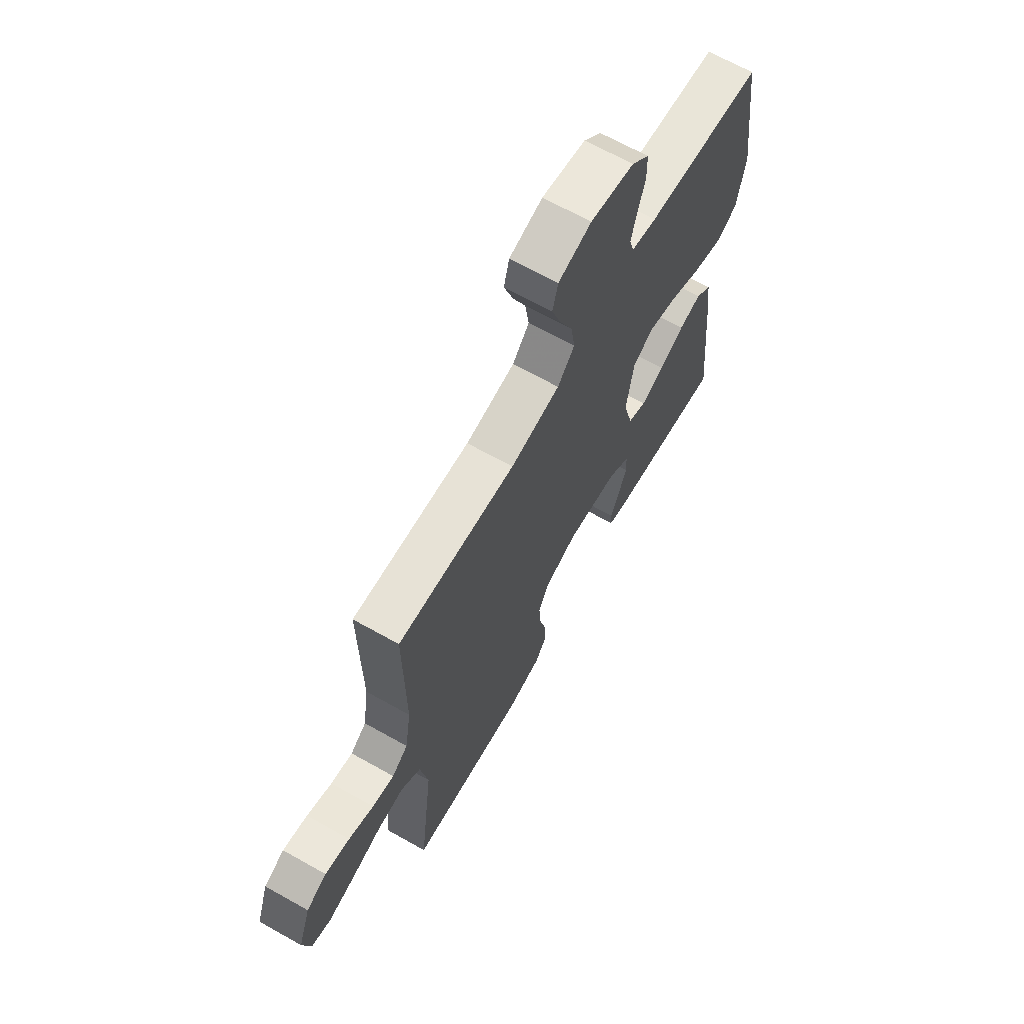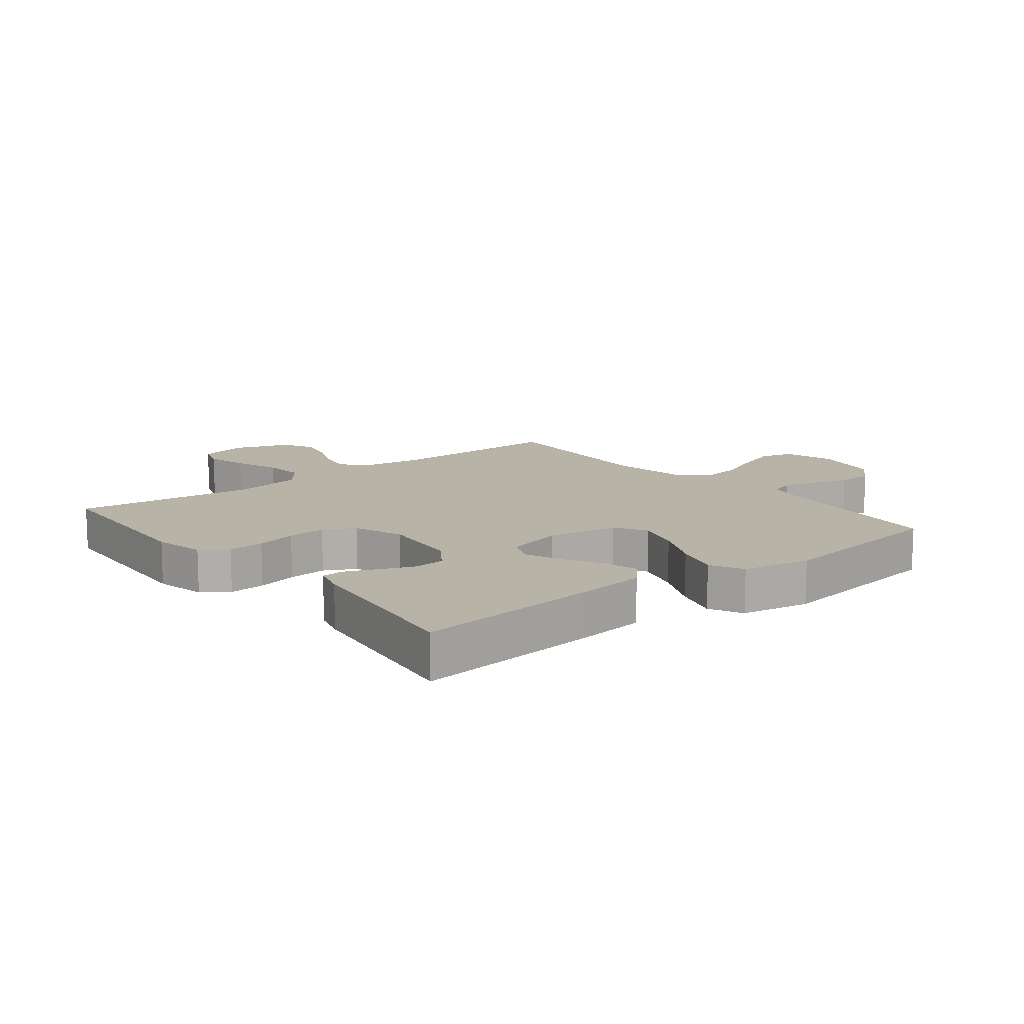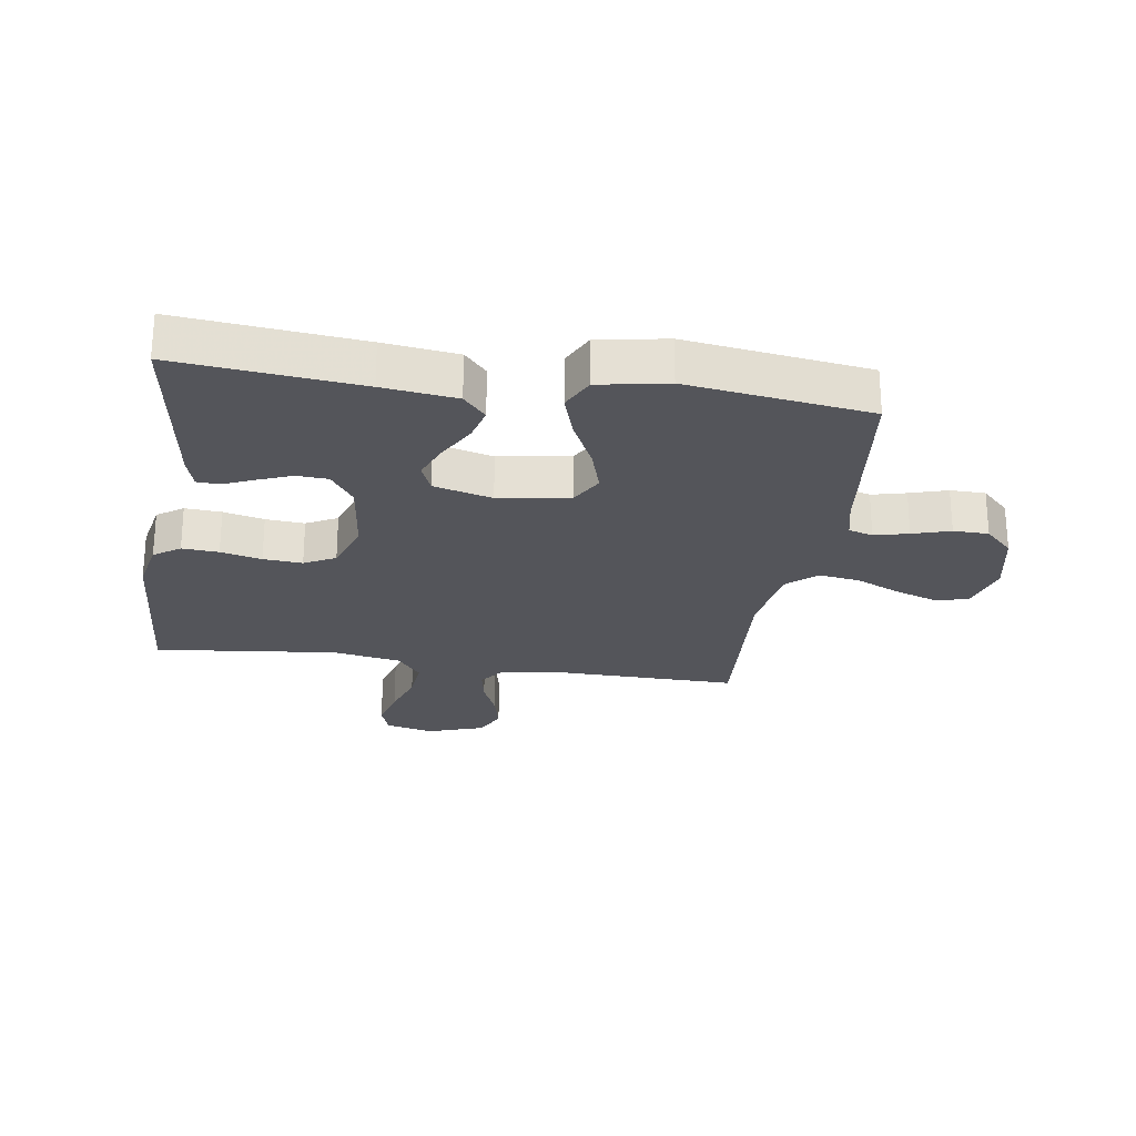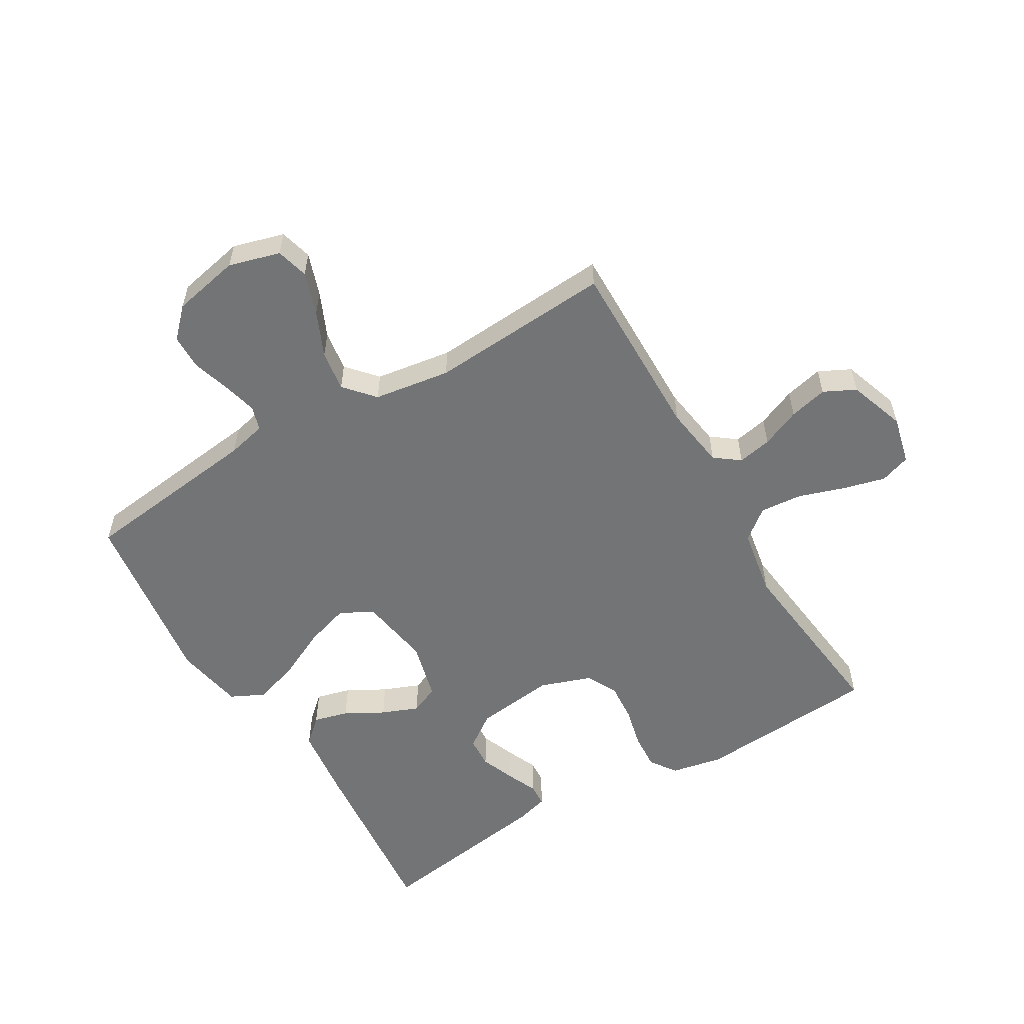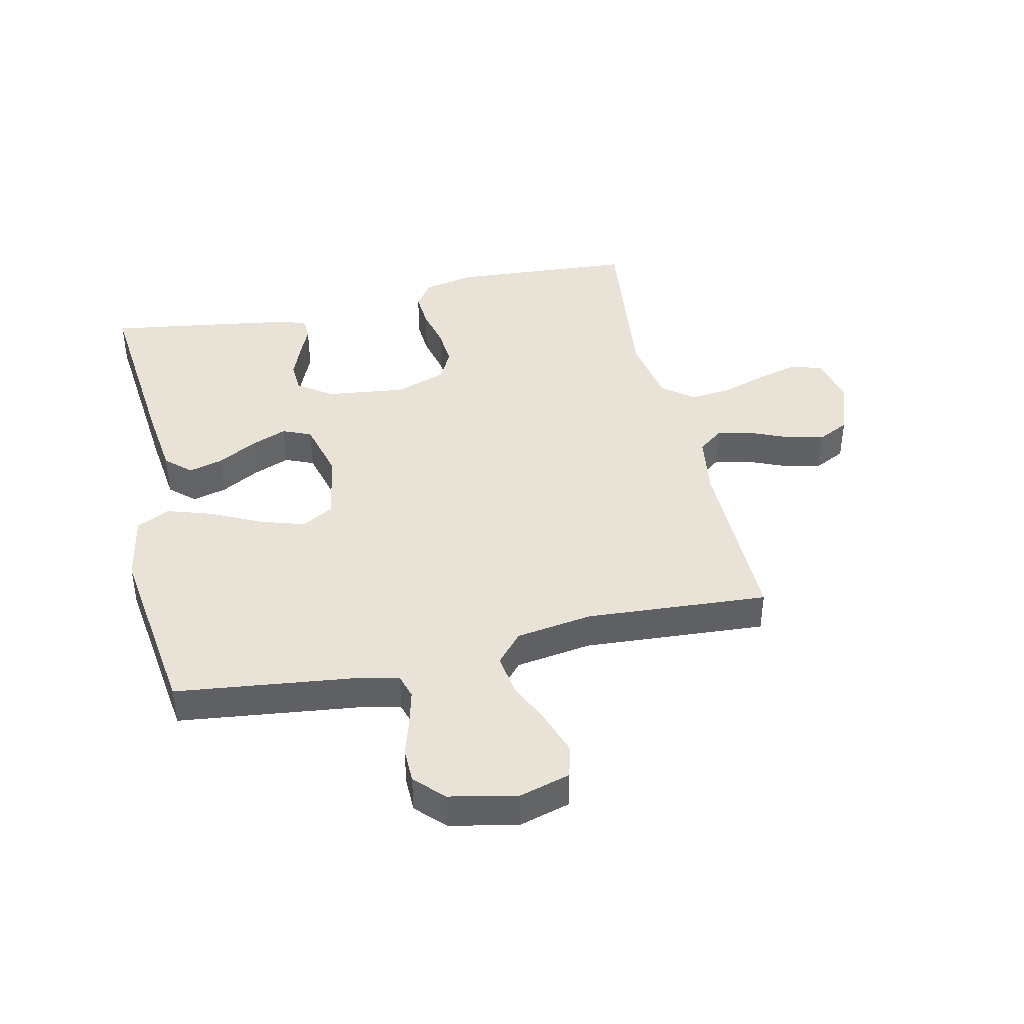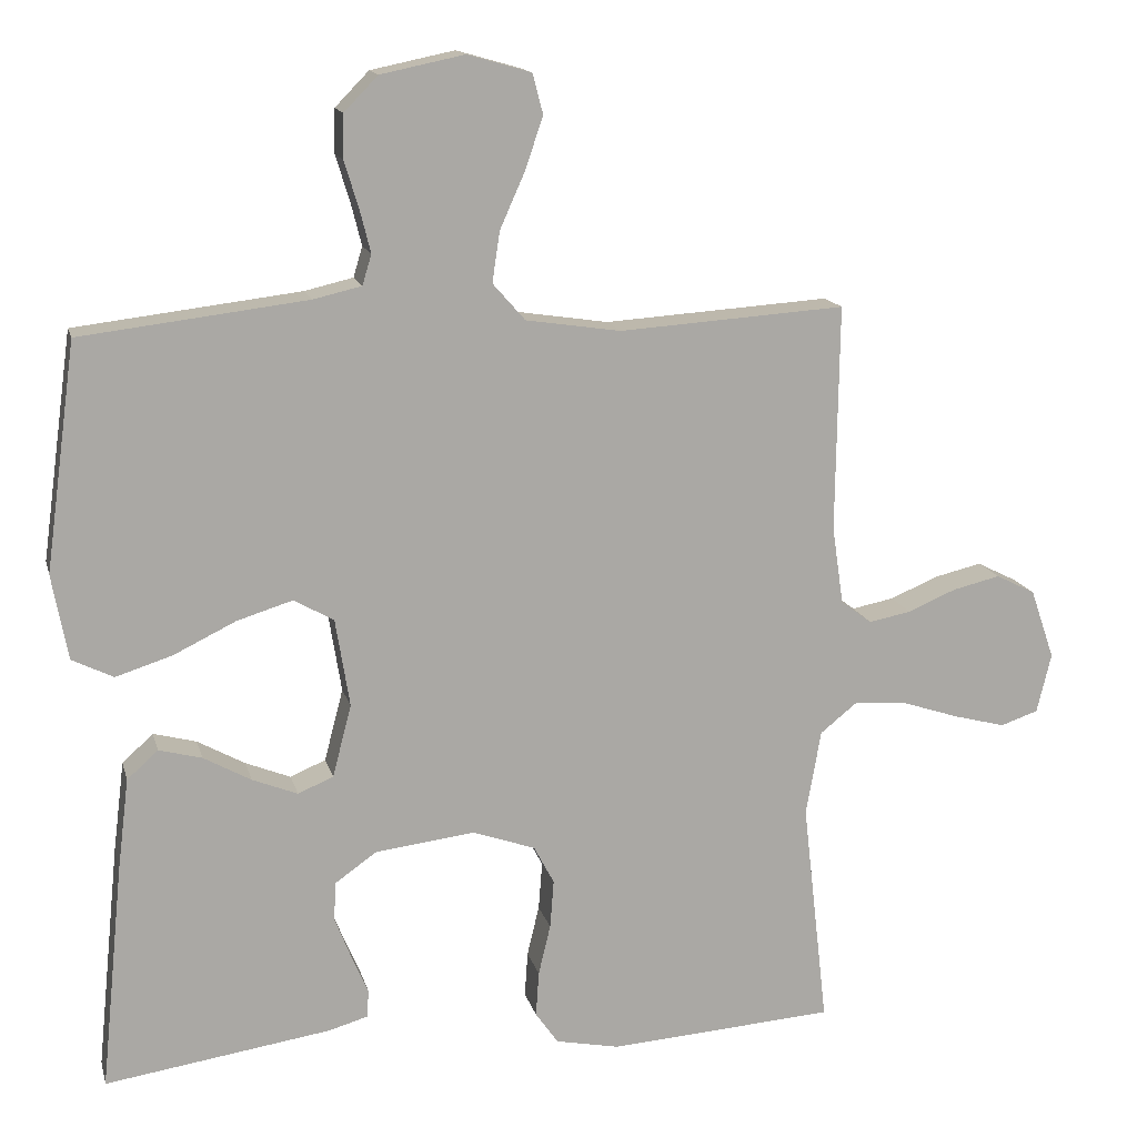
<metadata>
{"format":"obj","ext":"obj","renderer":"f3d","projection":"perspective","resolution":1024,"background":"white","views":[{"elev":67.0,"azim":119.4,"up":"+Z"},{"elev":12.6,"azim":-128.8,"up":"+Y"},{"elev":-25.0,"azim":-98.7,"up":"+Y"},{"elev":-56.2,"azim":30.7,"up":"+Y"},{"elev":41.9,"azim":-12.6,"up":"+Y"},{"elev":14.7,"azim":-13.5,"up":"+Z"}]}
</metadata>
<code>
v 0.5 0.07 0.5
v 0.496 0.07 0.2
v 0.511 0.07 0.097
v 0.552 0.07 0.066
v 0.608 0.07 0.077
v 0.672 0.07 0.104
v 0.735 0.07 0.119
v 0.787 0.07 0.093
v 0.819 0.07 0
v 0.8 0.07 -0.079
v 0.75 0.07 -0.096
v 0.681 0.07 -0.078
v 0.605 0.07 -0.053
v 0.536 0.07 -0.047
v 0.486 0.07 -0.087
v 0.466 0.07 -0.2
v 0.5 0.07 -0.5
v 0.2 0.07 -0.521
v 0.115 0.07 -0.504
v 0.085 0.07 -0.461
v 0.089 0.07 -0.401
v 0.105 0.07 -0.334
v 0.11 0.07 -0.27
v 0.083 0.07 -0.219
v 0 0.07 -0.19
v -0.132 0.07 -0.206
v -0.187 0.07 -0.245
v -0.19 0.07 -0.296
v -0.168 0.07 -0.352
v -0.146 0.07 -0.403
v -0.148 0.07 -0.44
v -0.2 0.07 -0.455
v -0.5 0.07 -0.5
v -0.47 0.07 -0.2
v -0.455 0.07 -0.079
v -0.414 0.07 -0.042
v -0.357 0.07 -0.057
v -0.294 0.07 -0.092
v -0.234 0.07 -0.116
v -0.187 0.07 -0.096
v -0.162 0.07 0
v -0.181 0.07 0.117
v -0.234 0.07 0.147
v -0.308 0.07 0.124
v -0.39 0.07 0.084
v -0.465 0.07 0.06
v -0.52 0.07 0.087
v -0.541 0.07 0.2
v -0.5 0.07 0.5
v -0.2 0.07 0.536
v -0.136 0.07 0.551
v -0.124 0.07 0.591
v -0.138 0.07 0.647
v -0.157 0.07 0.709
v -0.156 0.07 0.767
v -0.111 0.07 0.813
v 0 0.07 0.836
v 0.084 0.07 0.812
v 0.098 0.07 0.759
v 0.074 0.07 0.689
v 0.041 0.07 0.615
v 0.031 0.07 0.548
v 0.074 0.07 0.499
v 0.2 0.07 0.48
v 0.5 0 0.5
v 0.496 0 0.2
v 0.511 0 0.097
v 0.552 0 0.066
v 0.608 0 0.077
v 0.672 0 0.104
v 0.735 0 0.119
v 0.787 0 0.093
v 0.819 0 0
v 0.8 0 -0.079
v 0.75 0 -0.096
v 0.681 0 -0.078
v 0.605 0 -0.053
v 0.536 0 -0.047
v 0.486 0 -0.087
v 0.466 0 -0.2
v 0.5 0 -0.5
v 0.2 0 -0.521
v 0.115 0 -0.504
v 0.085 0 -0.461
v 0.089 0 -0.401
v 0.105 0 -0.334
v 0.11 0 -0.27
v 0.083 0 -0.219
v 0 0 -0.19
v -0.132 0 -0.206
v -0.187 0 -0.245
v -0.19 0 -0.296
v -0.168 0 -0.352
v -0.146 0 -0.403
v -0.148 0 -0.44
v -0.2 0 -0.455
v -0.5 0 -0.5
v -0.47 0 -0.2
v -0.455 0 -0.079
v -0.414 0 -0.042
v -0.357 0 -0.057
v -0.294 0 -0.092
v -0.234 0 -0.116
v -0.187 0 -0.096
v -0.162 0 0
v -0.181 0 0.117
v -0.234 0 0.147
v -0.308 0 0.124
v -0.39 0 0.084
v -0.465 0 0.06
v -0.52 0 0.087
v -0.541 0 0.2
v -0.5 0 0.5
v -0.2 0 0.536
v -0.136 0 0.551
v -0.124 0 0.591
v -0.138 0 0.647
v -0.157 0 0.709
v -0.156 0 0.767
v -0.111 0 0.813
v 0 0 0.836
v 0.084 0 0.812
v 0.098 0 0.759
v 0.074 0 0.689
v 0.041 0 0.615
v 0.031 0 0.548
v 0.074 0 0.499
v 0.2 0 0.48
f 58 59 60 61
f 56 57 58 61
f 56 61 62
f 53 54 55 56
f 52 53 56 62
f 51 52 62 63
f 47 48 49 50
f 47 50 51 63
f 44 45 46 47
f 43 44 47 63
f 35 36 37 38
f 35 38 39
f 34 35 39
f 33 34 39
f 32 33 39 40
f 29 30 31 32
f 28 29 32
f 27 28 32 40
f 19 20 21 22
f 19 22 23
f 16 17 18 19
f 15 16 19 23
f 14 15 23 24
f 10 11 12 13
f 8 9 10 13
f 8 13 14
f 5 6 7 8
f 4 5 8 14
f 3 4 14 24
f 64 1 2
f 42 43 63 64
f 41 42 64 2
f 26 27 40 41
f 25 26 41 2
f 2 3 24 25
f 125 124 123 122
f 125 122 121 120
f 126 125 120
f 120 119 118 117
f 126 120 117 116
f 127 126 116 115
f 114 113 112 111
f 127 115 114 111
f 111 110 109 108
f 127 111 108 107
f 102 101 100 99
f 103 102 99
f 103 99 98
f 103 98 97
f 104 103 97 96
f 96 95 94 93
f 96 93 92
f 104 96 92 91
f 86 85 84 83
f 87 86 83
f 83 82 81 80
f 87 83 80 79
f 88 87 79 78
f 77 76 75 74
f 77 74 73 72
f 78 77 72
f 72 71 70 69
f 78 72 69 68
f 88 78 68 67
f 66 65 128
f 128 127 107 106
f 66 128 106 105
f 105 104 91 90
f 66 105 90 89
f 89 88 67 66
f 1 65 66 2
f 2 66 67 3
f 3 67 68 4
f 4 68 69 5
f 5 69 70 6
f 6 70 71 7
f 7 71 72 8
f 8 72 73 9
f 9 73 74 10
f 10 74 75 11
f 11 75 76 12
f 12 76 77 13
f 13 77 78 14
f 14 78 79 15
f 15 79 80 16
f 16 80 81 17
f 17 81 82 18
f 18 82 83 19
f 19 83 84 20
f 20 84 85 21
f 21 85 86 22
f 22 86 87 23
f 23 87 88 24
f 24 88 89 25
f 25 89 90 26
f 26 90 91 27
f 27 91 92 28
f 28 92 93 29
f 29 93 94 30
f 30 94 95 31
f 31 95 96 32
f 32 96 97 33
f 33 97 98 34
f 34 98 99 35
f 35 99 100 36
f 36 100 101 37
f 37 101 102 38
f 38 102 103 39
f 39 103 104 40
f 40 104 105 41
f 41 105 106 42
f 42 106 107 43
f 43 107 108 44
f 44 108 109 45
f 45 109 110 46
f 46 110 111 47
f 47 111 112 48
f 48 112 113 49
f 49 113 114 50
f 50 114 115 51
f 51 115 116 52
f 52 116 117 53
f 53 117 118 54
f 54 118 119 55
f 55 119 120 56
f 56 120 121 57
f 57 121 122 58
f 58 122 123 59
f 59 123 124 60
f 60 124 125 61
f 61 125 126 62
f 62 126 127 63
f 63 127 128 64
f 64 128 65 1

</code>
